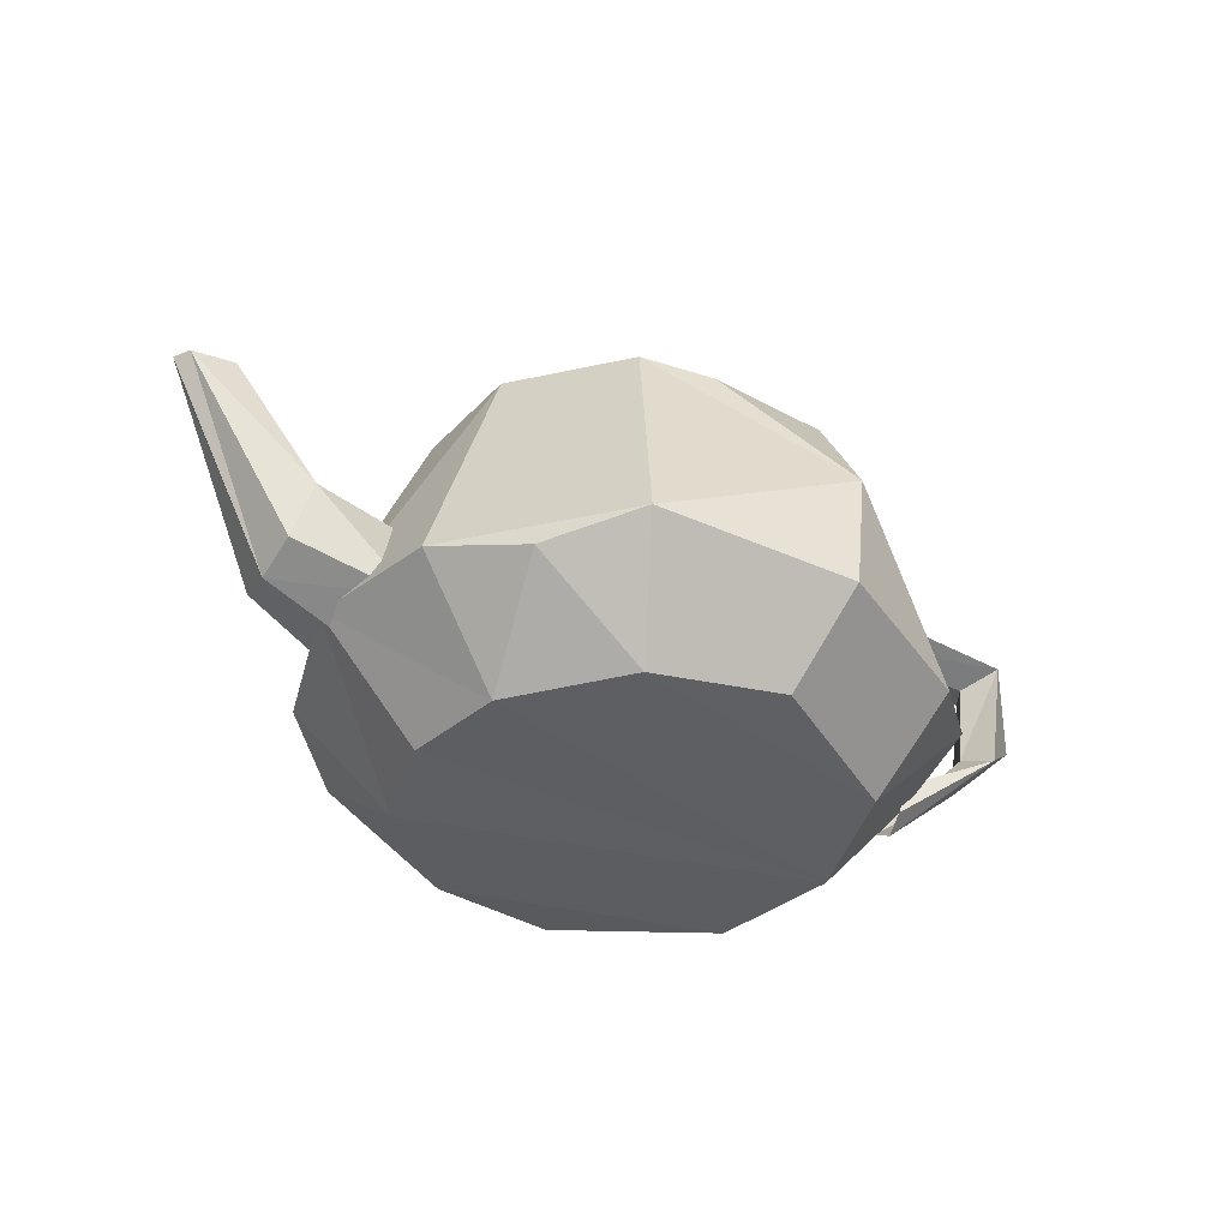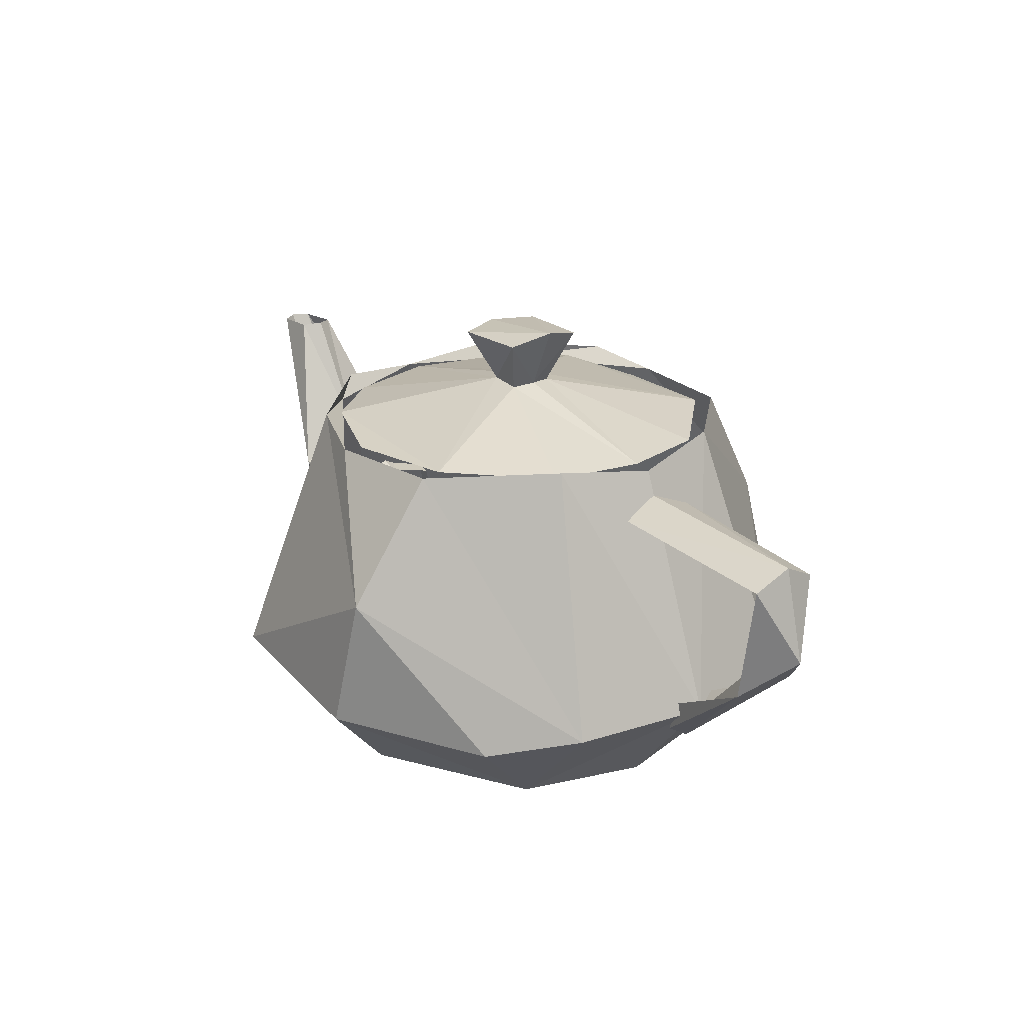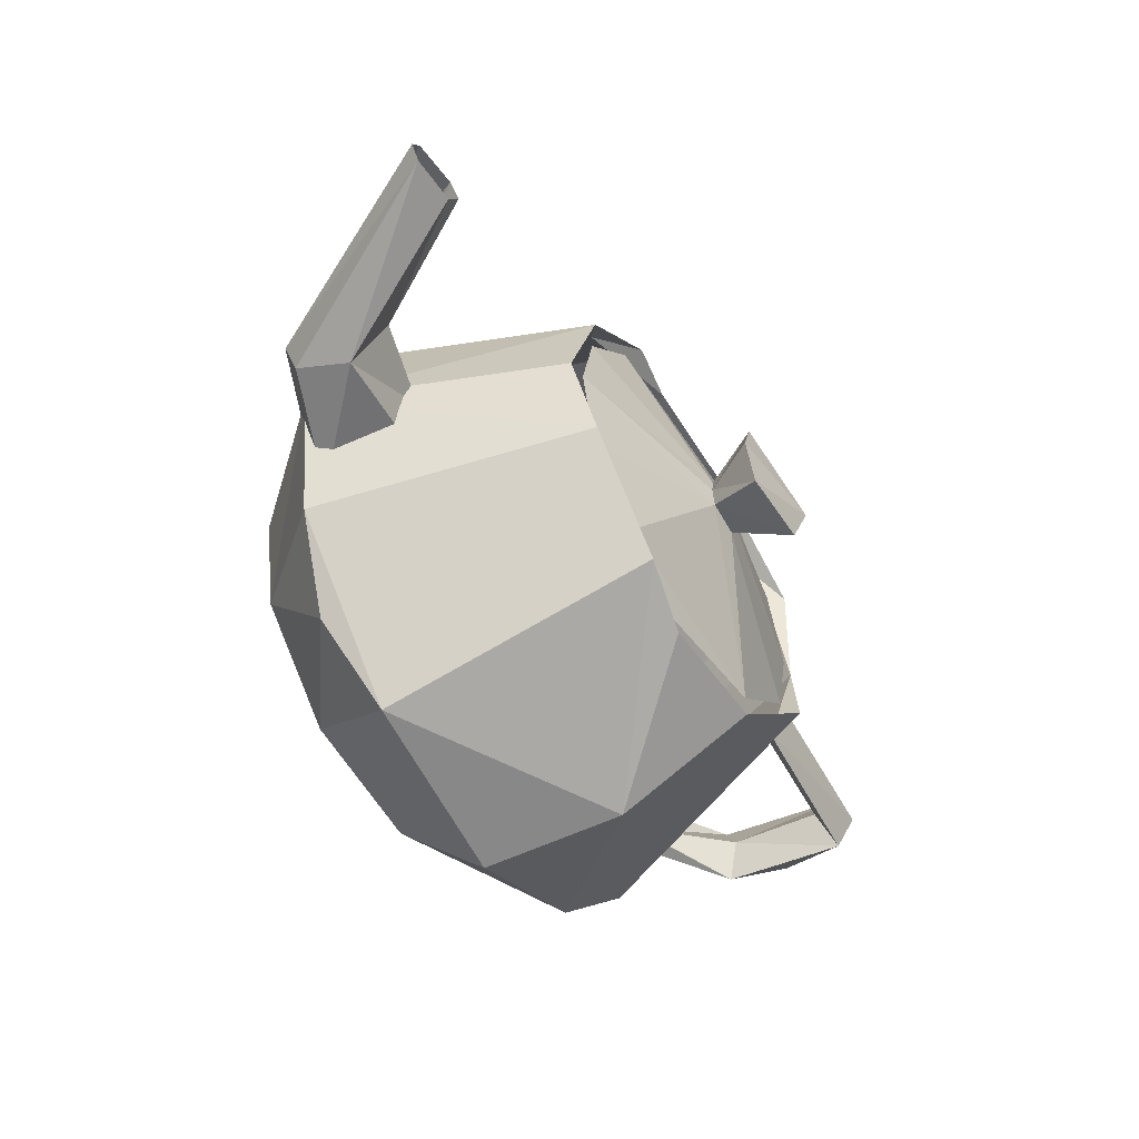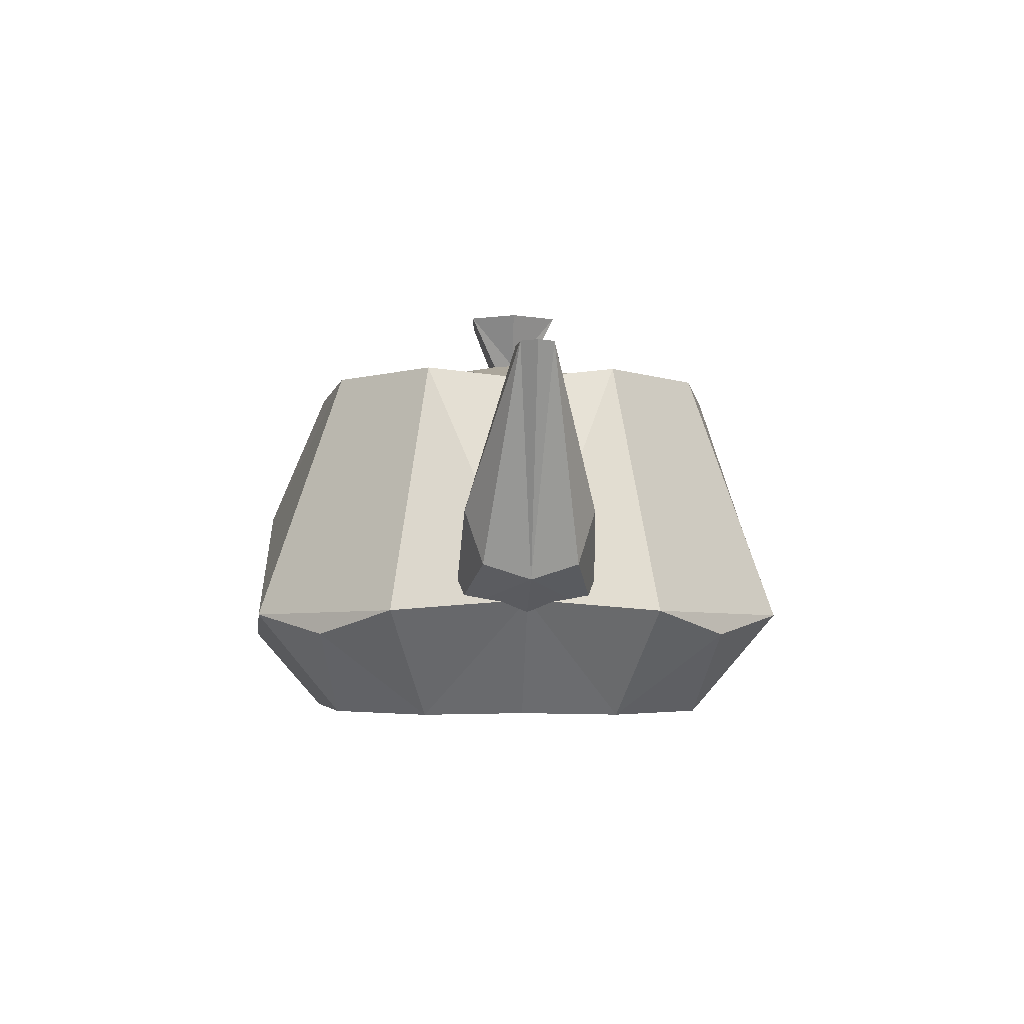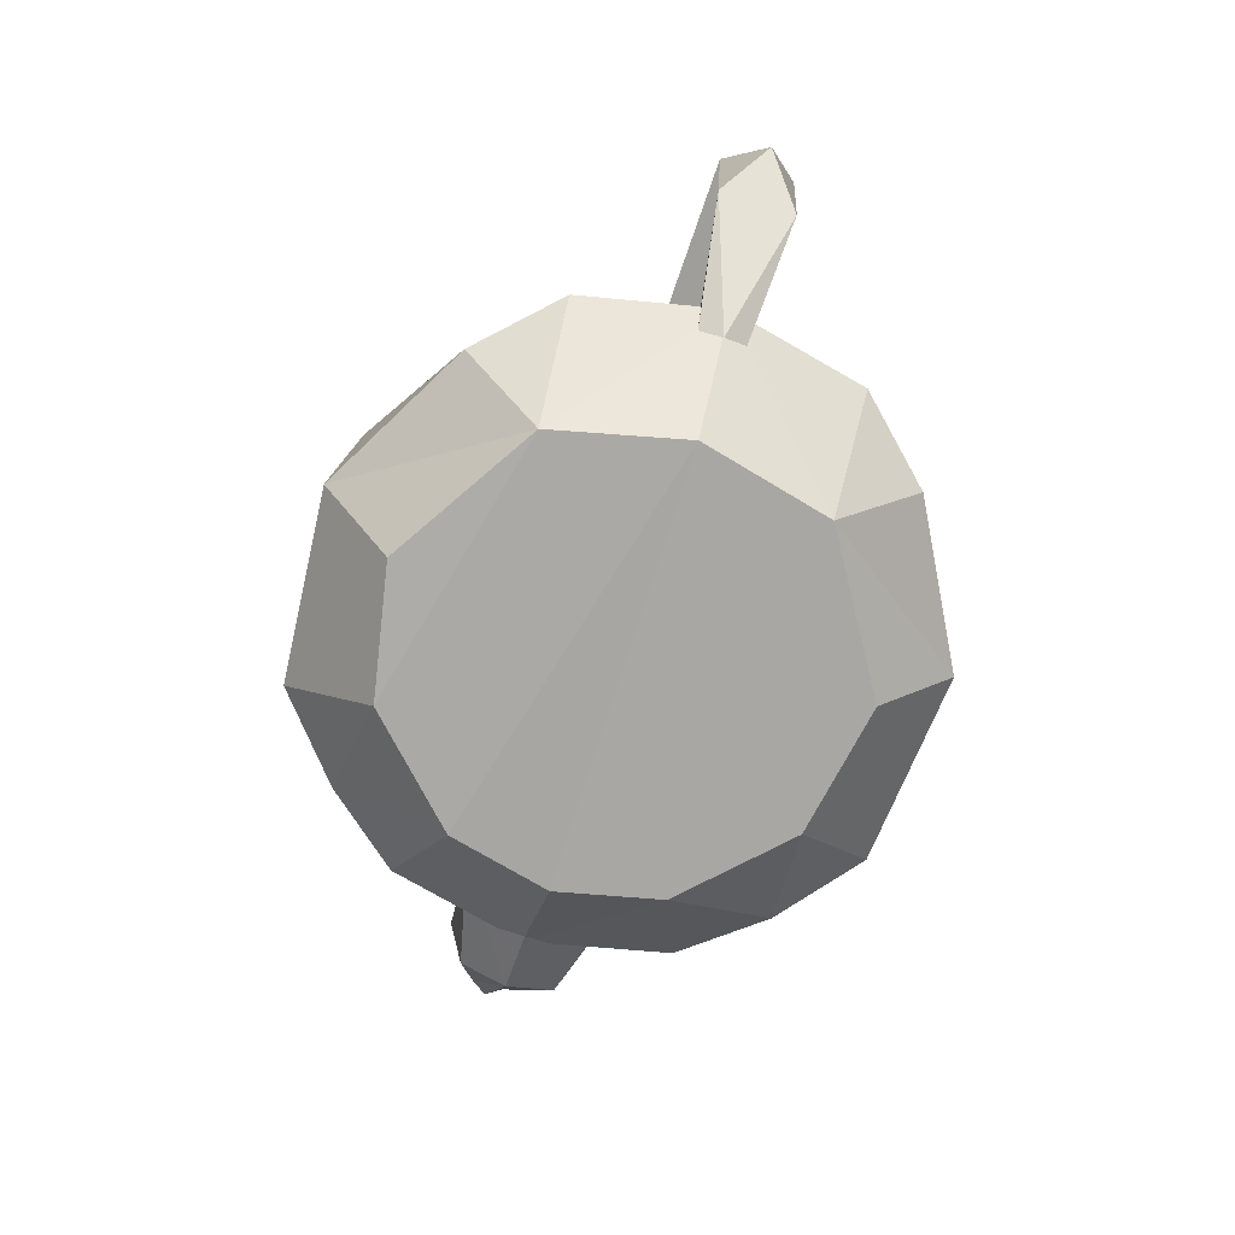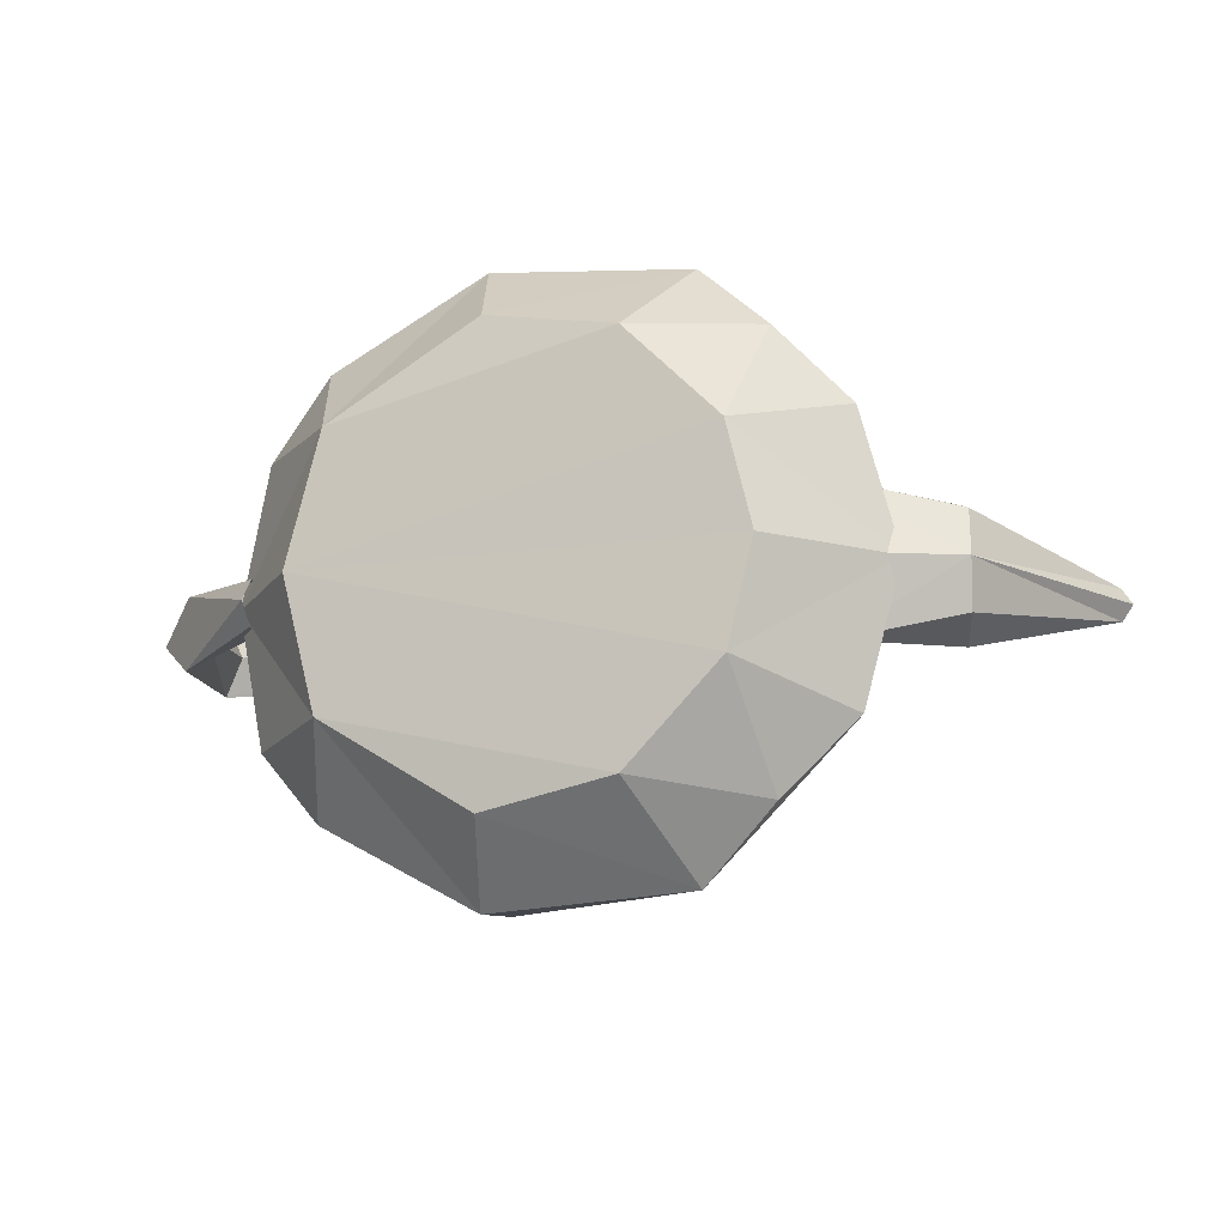
<metadata>
{"format":"obj","ext":"obj","renderer":"f3d","projection":"perspective","resolution":1024,"background":"white","views":[{"elev":-38.2,"azim":150.7,"up":"+Y"},{"elev":23.1,"azim":-127.7,"up":"+Y"},{"elev":-55.8,"azim":121.7,"up":"+Z"},{"elev":-4.8,"azim":87.0,"up":"+Y"},{"elev":-75.0,"azim":-107.5,"up":"+Y"},{"elev":-14.1,"azim":18.6,"up":"+Z"}]}
</metadata>
<code>
o Teapot
v 0.6589 2.511 1.294
v 0.2012 2.413 1.442
v 1.146 2.391 0.8376
v 1.294 2.511 0.6589
v 1.444 2.418 0
v -1.294 2.511 0.6589
v -1.444 2.418 0
v -1.146 2.391 0.8376
v -0.6311 2.431 1.346
v -0.6311 2.431 -1.346
v 0.2012 2.413 -1.442
v -1.146 2.391 -0.8376
v -1.294 2.511 -0.6589
v 1.294 2.511 -0.6589
v 1.146 2.391 -0.8376
v 0.6589 2.511 -1.294
v -0.5405 1.565 1.869
v 1.87 0.7635 0.9168
v -2.065 0.7971 0
v -0.5405 1.565 -1.869
v -0.383 0.6545 -1.968
v -1.87 0.7635 -0.9168
v 0.9168 0.7635 -1.87
v 0.9168 0.7635 1.87
v 0.6524 0.06801 1.307
v 1.406 0.6132 1.406
v 1.276 0.04983 0.675
v 1.437 0.06392 0
v 2.103 0.8269 0
v -1.404 0.02741 0
v -1.87 0.7635 0.9168
v -1.406 0.6132 1.406
v -1.191 0.05627 0.8747
v -0.2105 0.1085 1.477
v -0.383 0.6545 1.968
v -0.2105 0.1085 -1.477
v -1.191 0.05627 -0.8747
v -1.406 0.6132 -1.406
v 1.276 0.04983 -0.675
v 1.87 0.7635 -0.9168
v 1.406 0.6132 -1.406
v 0.6524 0.06801 -1.307
v -2.796 2.047 0.2443
v -2.83 2.174 0
v -2.989 1.541 0
v -1.549 2.14 0.2732
v -1.5 2.25 0
v -2.641 1.963 0
v -1.6 2.025 0
v -2.796 2.047 -0.2443
v -1.549 2.14 -0.2732
v -1.912 0.633 0.1498
v -2.67 1.238 0.2455
v -1.93 0.5417 0
v -1.987 0.8657 0.1538
v -2.574 1.348 0
v -1.987 0.8657 -0.1538
v -2.67 1.238 -0.2455
v -1.912 0.633 -0.1498
v 3.206 2.393 0
v 2.452 1.043 0.3114
v 2.476 0.9421 0
v 1.709 0.7635 0.4794
v 1.7 0.6 0
v 2.357 1.399 0.4294
v 1.7 1.339 0.3168
v 2.274 1.59 0
v 1.7 1.425 0
v 2.357 1.399 -0.4294
v 1.7 1.339 -0.3168
v 1.709 0.7635 -0.4794
v 2.452 1.043 -0.3114
v 3.135 2.395 0.1064
v 2.838 2.416 0.1187
v 2.762 2.433 0
v 2.838 2.416 -0.1187
v 3.135 2.395 -0.1064
v 0.1224 2.701 0.1333
v 0.2465 3.057 0.3065
v -0.3421 3.134 0
v 0.1516 2.706 0
v 0.3566 3.066 0
v -0.1109 2.692 0.1537
v -0.1516 2.706 0
v -0.2652 3.064 0.2846
v -0.1109 2.692 -0.1537
v -0.2652 3.064 -0.2846
v 0.1224 2.701 -0.1333
v 0.2465 3.057 -0.3065
v 0.2131 2.389 1.29
v 0.7866 2.447 1.086
v 1.188 2.424 0.6146
v 1.324 2.431 0
v -1.188 2.424 0.6146
v -1.324 2.431 0
v -0.6141 2.437 1.2
v -0.6141 2.437 -1.2
v 0.2131 2.389 -1.29
v -1.188 2.424 -0.6146
v 1.188 2.424 -0.6146
v 0.7866 2.447 -1.086
f 3 1 4
f 8 6 9
f 12 10 13
f 15 14 16
f 1 17 24
f 18 1 24
f 29 4 18
f 6 19 31
f 17 6 31
f 35 17 32
f 20 21 38
f 22 10 20
f 19 13 22
f 14 29 40
f 23 14 40
f 20 16 23
f 24 35 34
f 27 26 25
f 29 27 28
f 33 19 30
f 35 33 34
f 37 21 36
f 19 37 30
f 39 29 28
f 42 41 39
f 21 23 36
f 43 44 45
f 46 44 43
f 49 43 48
f 50 49 48
f 44 50 45
f 44 51 50
f 53 45 54
f 55 53 52
f 19 53 55
f 56 43 53
f 58 19 57
f 50 56 58
f 58 57 59
f 45 58 54
f 73 62 60
f 63 62 61
f 63 61 65
f 67 74 75
f 68 65 67
f 76 67 75
f 69 68 67
f 72 71 69
f 62 77 60
f 62 71 72
f 79 80 85
f 82 79 81
f 82 80 79
f 85 80 84
f 79 85 78
f 87 89 88
f 80 87 84
f 89 82 81
f 89 80 82
f 87 80 89
f 93 78 92
f 83 95 94
f 96 83 94
f 99 86 97
f 95 86 99
f 88 93 100
f 101 88 100
f 28 30 39
f 42 37 36
f 39 30 37
f 33 25 34
f 33 30 27
f 27 30 28
f 1 3 2
f 5 3 4
f 6 8 7
f 7 12 13
f 14 15 5
f 11 15 16
f 24 17 35
f 1 2 17
f 18 24 26
f 18 4 1
f 29 5 4
f 6 7 19
f 17 31 32
f 17 9 6
f 17 2 9
f 10 11 20
f 22 20 38
f 22 13 10
f 19 7 13
f 14 5 29
f 23 40 41
f 23 16 14
f 21 20 23
f 20 11 16
f 25 24 34
f 25 26 24
f 18 26 27
f 29 18 27
f 33 31 19
f 33 32 31
f 35 32 33
f 37 38 21
f 22 38 37
f 19 22 37
f 39 40 29
f 39 41 40
f 23 41 42
f 36 23 42
f 46 47 44
f 49 46 43
f 50 51 49
f 44 47 51
f 52 53 54
f 53 43 45
f 19 56 53
f 56 48 43
f 58 56 19
f 50 48 56
f 54 58 59
f 45 50 58
f 73 61 62
f 63 64 62
f 73 65 61
f 74 65 73
f 66 63 65
f 67 65 74
f 68 66 65
f 76 69 67
f 69 70 68
f 69 71 70
f 77 69 76
f 72 69 77
f 62 72 77
f 62 64 71
f 81 79 78
f 83 85 84
f 78 85 83
f 86 87 88
f 84 87 86
f 88 89 81
f 91 96 90
f 91 78 96
f 92 78 91
f 93 81 78
f 83 84 95
f 96 78 83
f 86 88 97
f 95 84 86
f 88 81 93
f 98 97 101
f 97 88 101
f 42 39 37
f 33 27 25

</code>
